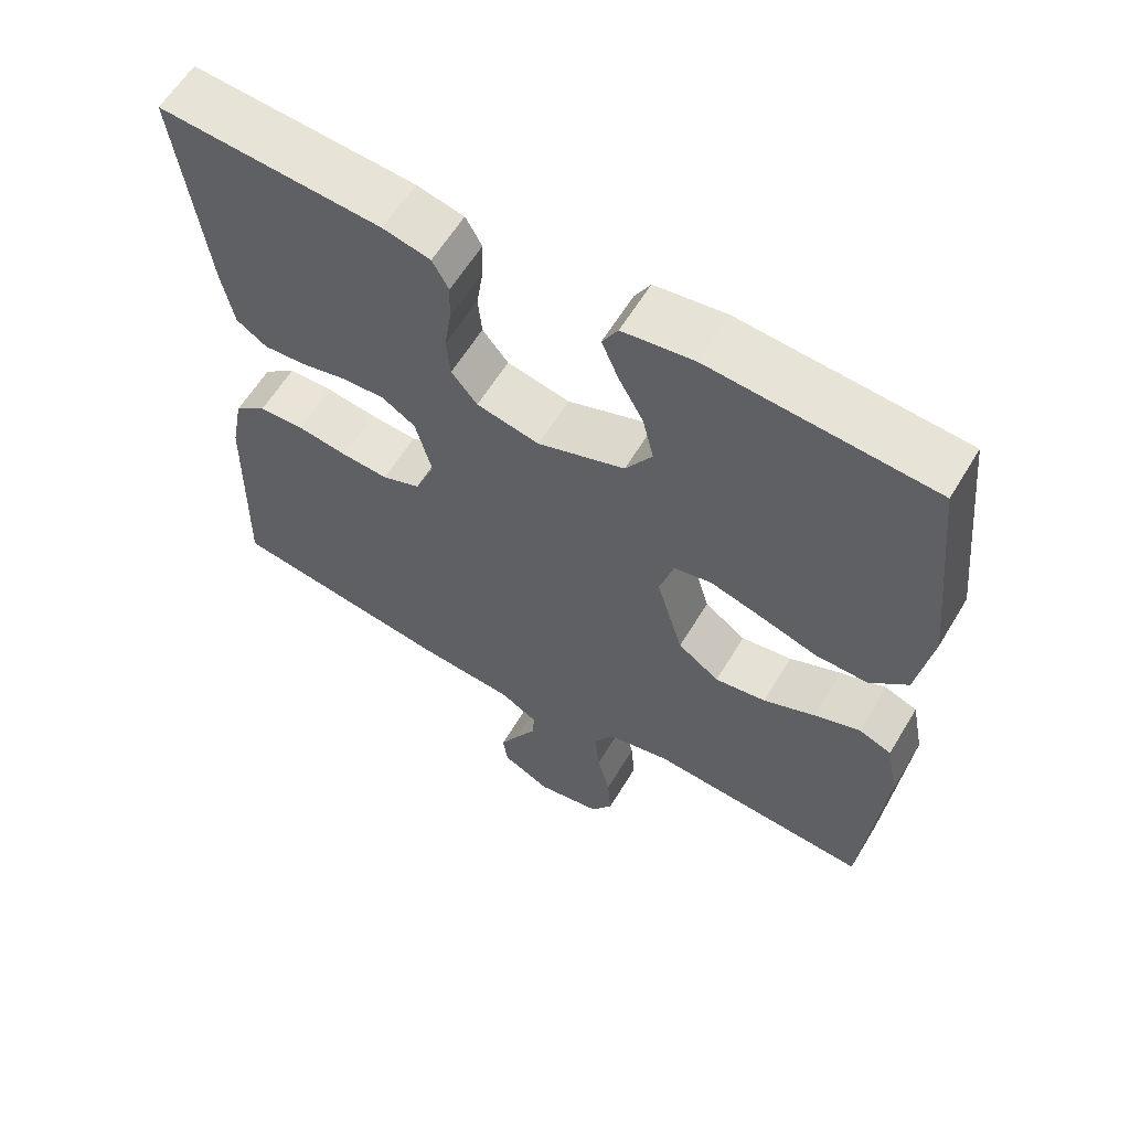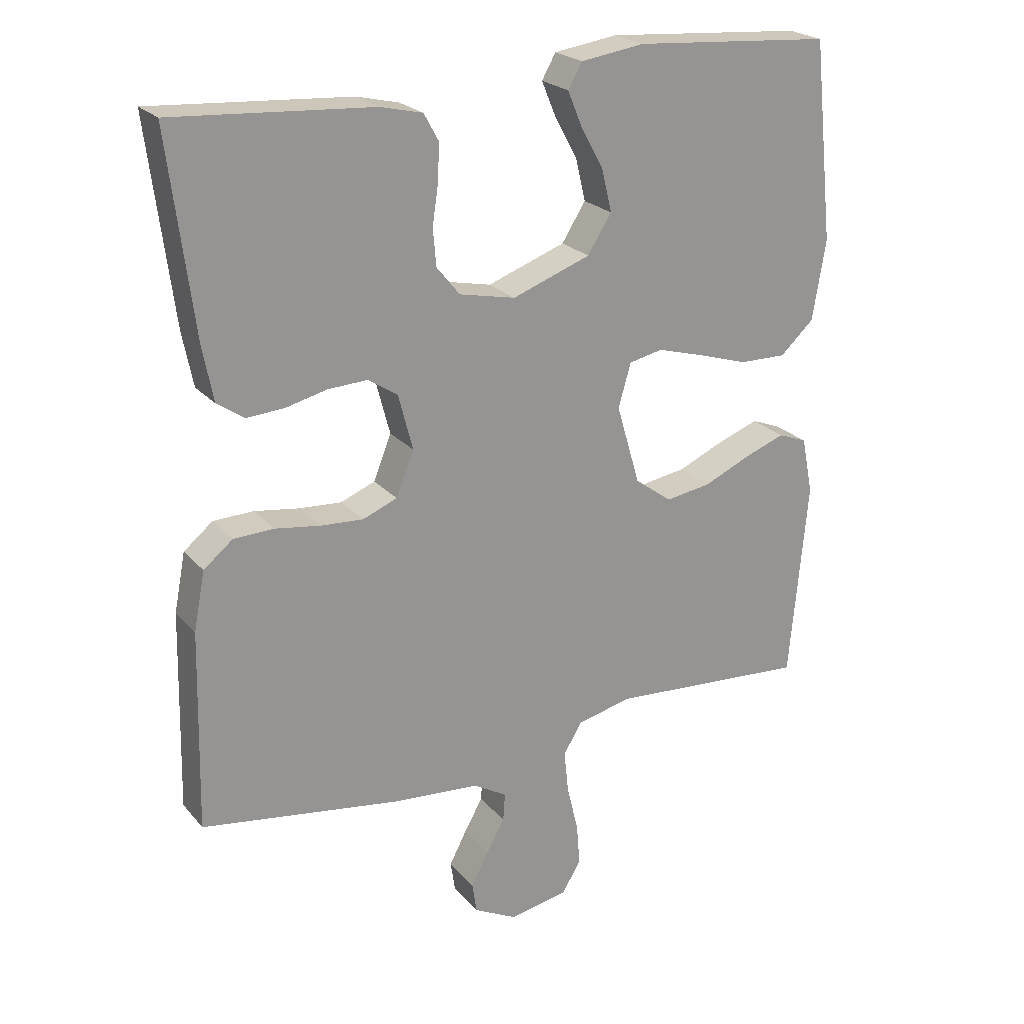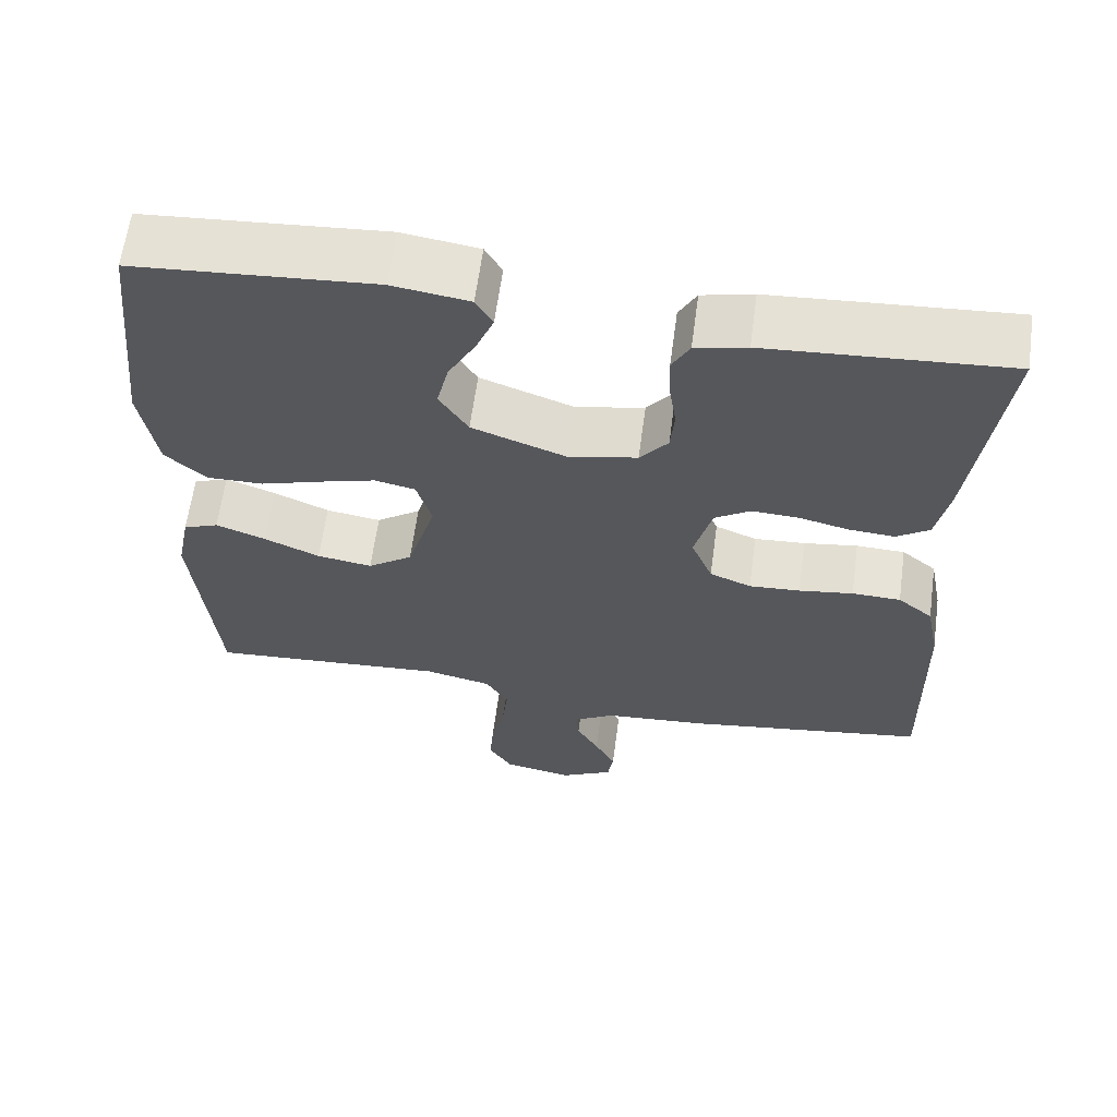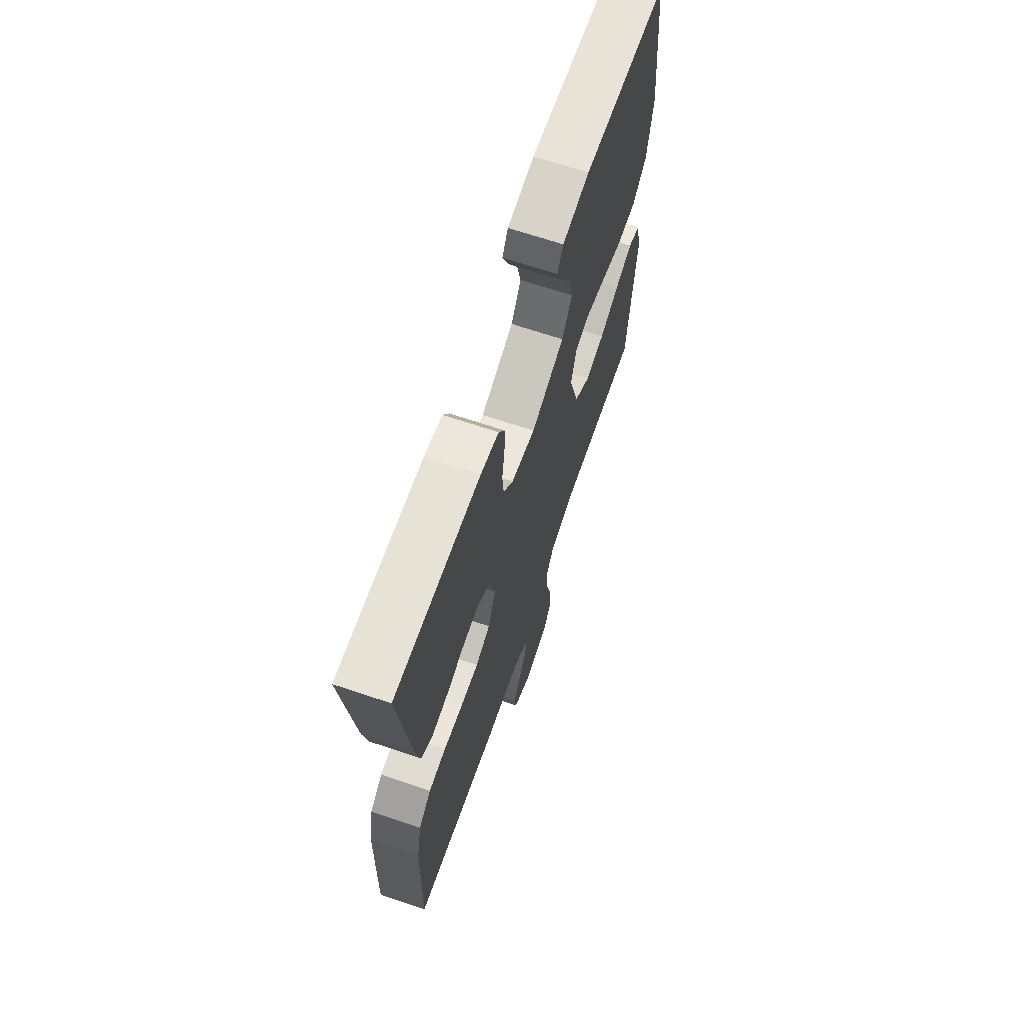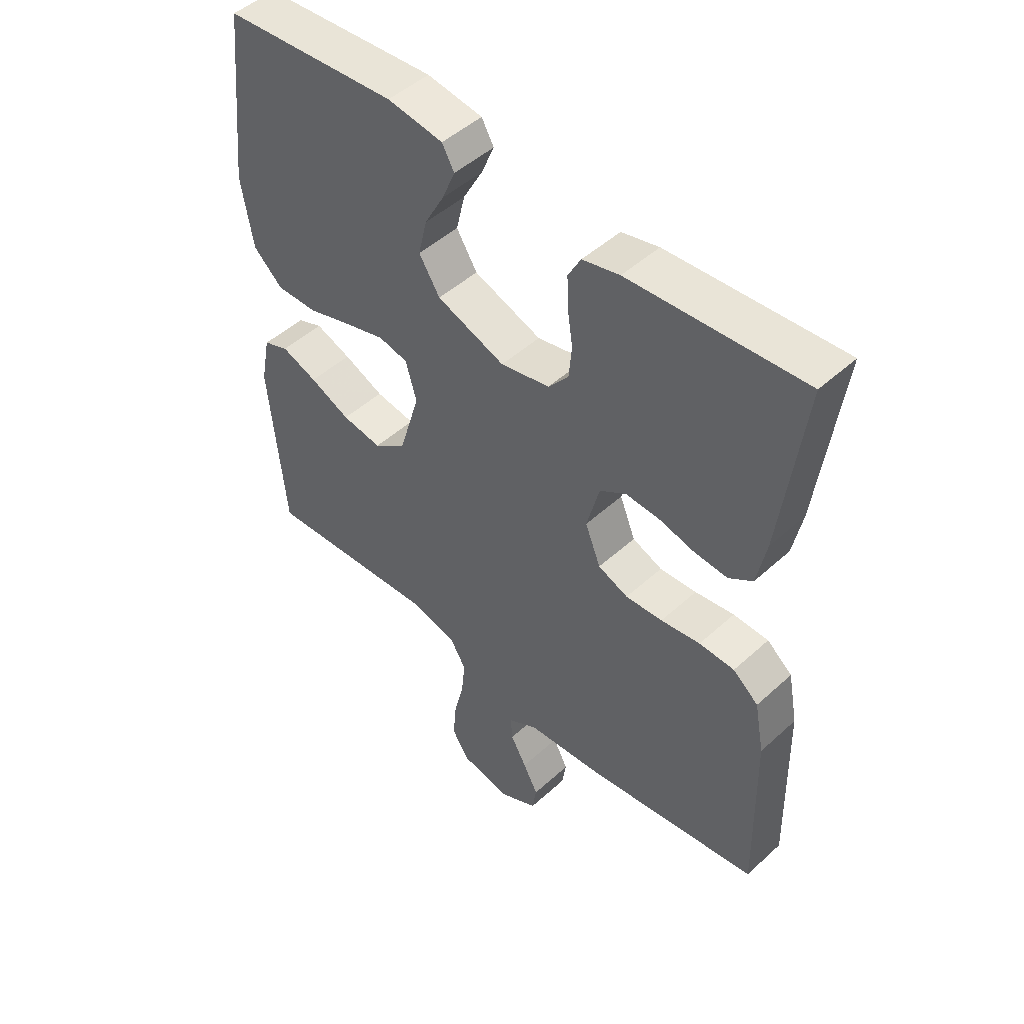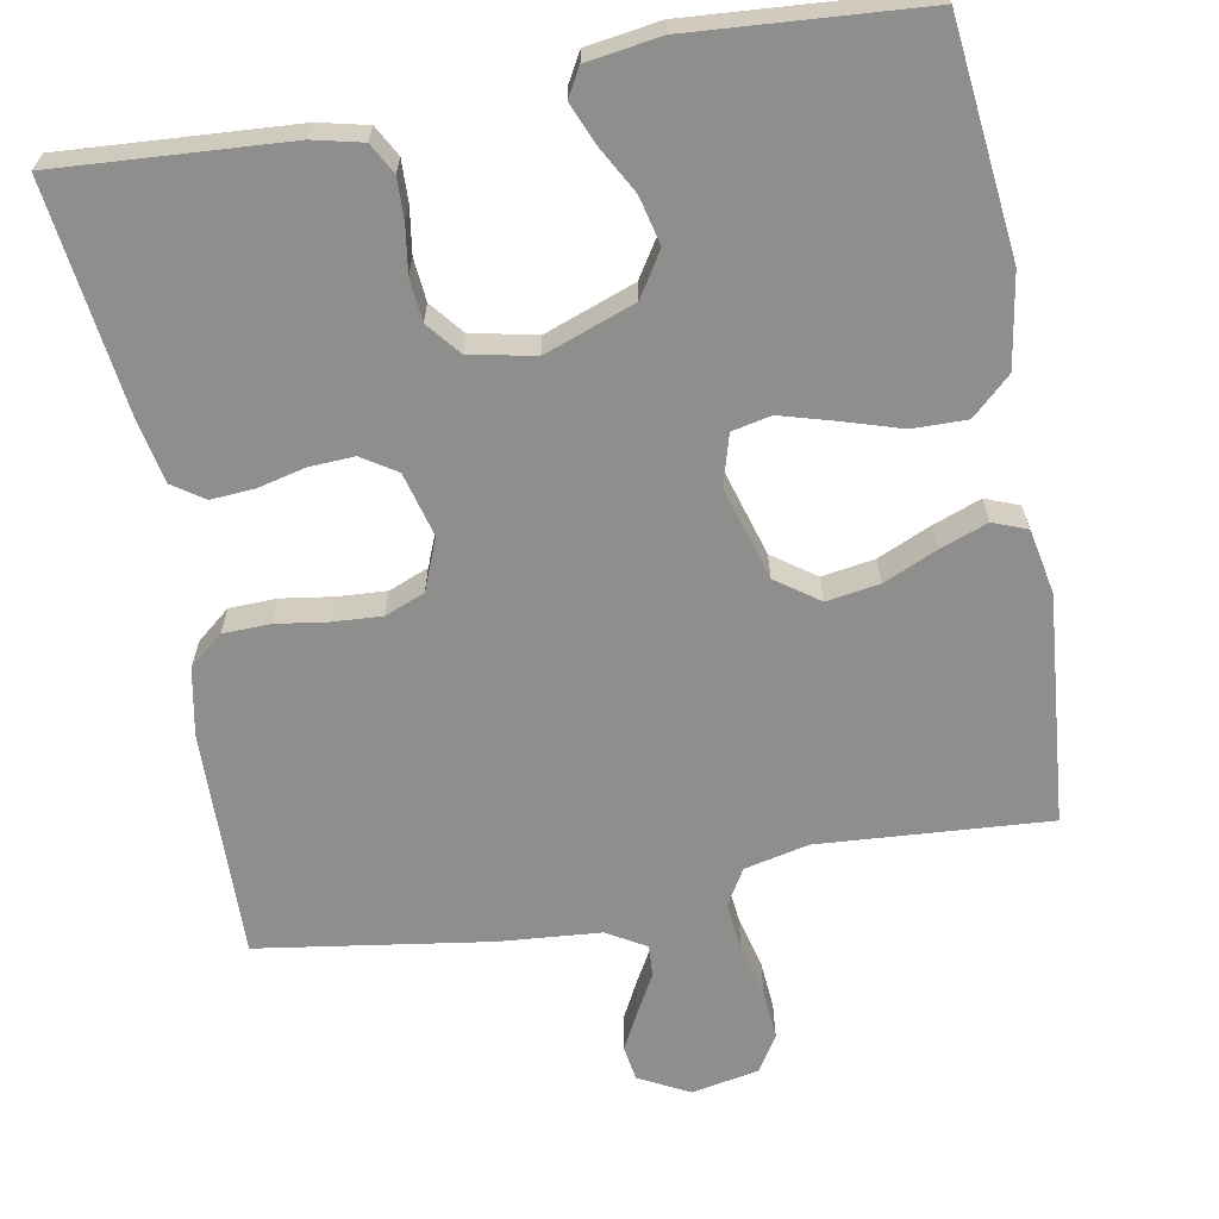
<metadata>
{"format":"obj","ext":"obj","renderer":"f3d","projection":"perspective","resolution":1024,"background":"white","views":[{"elev":60.9,"azim":31.0,"up":"+Z"},{"elev":22.9,"azim":-29.5,"up":"+Z"},{"elev":62.6,"azim":-172.3,"up":"+Z"},{"elev":67.1,"azim":-71.3,"up":"+Z"},{"elev":48.4,"azim":-135.4,"up":"+Z"},{"elev":-64.8,"azim":10.4,"up":"+Y"}]}
</metadata>
<code>
v 0.5 0.07 0.5
v 0.532 0.07 0.2
v 0.512 0.07 0.079
v 0.461 0.07 0.032
v 0.39 0.07 0.033
v 0.313 0.07 0.057
v 0.243 0.07 0.077
v 0.192 0.07 0.066
v 0.173 0.07 0
v 0.209 0.07 -0.122
v 0.265 0.07 -0.162
v 0.334 0.07 -0.151
v 0.404 0.07 -0.12
v 0.466 0.07 -0.097
v 0.51 0.07 -0.114
v 0.527 0.07 -0.2
v 0.5 0.07 -0.5
v 0.2 0.07 -0.479
v 0.116 0.07 -0.498
v 0.088 0.07 -0.545
v 0.095 0.07 -0.61
v 0.112 0.07 -0.68
v 0.117 0.07 -0.744
v 0.088 0.07 -0.791
v 0 0.07 -0.808
v -0.066 0.07 -0.774
v -0.073 0.07 -0.728
v -0.047 0.07 -0.678
v -0.019 0.07 -0.628
v -0.016 0.07 -0.586
v -0.067 0.07 -0.556
v -0.2 0.07 -0.545
v -0.5 0.07 -0.5
v -0.493 0.07 -0.2
v -0.476 0.07 -0.112
v -0.432 0.07 -0.076
v -0.371 0.07 -0.074
v -0.303 0.07 -0.084
v -0.239 0.07 -0.088
v -0.187 0.07 -0.067
v -0.16 0.07 0
v -0.182 0.07 0.084
v -0.227 0.07 0.113
v -0.286 0.07 0.11
v -0.348 0.07 0.095
v -0.405 0.07 0.091
v -0.446 0.07 0.119
v -0.462 0.07 0.2
v -0.5 0.07 0.5
v -0.2 0.07 0.48
v -0.136 0.07 0.465
v -0.114 0.07 0.425
v -0.116 0.07 0.37
v -0.125 0.07 0.31
v -0.12 0.07 0.254
v -0.085 0.07 0.211
v 0 0.07 0.193
v 0.118 0.07 0.236
v 0.154 0.07 0.293
v 0.139 0.07 0.356
v 0.105 0.07 0.418
v 0.083 0.07 0.471
v 0.104 0.07 0.508
v 0.2 0.07 0.522
v 0.5 0 0.5
v 0.532 0 0.2
v 0.512 0 0.079
v 0.461 0 0.032
v 0.39 0 0.033
v 0.313 0 0.057
v 0.243 0 0.077
v 0.192 0 0.066
v 0.173 0 0
v 0.209 0 -0.122
v 0.265 0 -0.162
v 0.334 0 -0.151
v 0.404 0 -0.12
v 0.466 0 -0.097
v 0.51 0 -0.114
v 0.527 0 -0.2
v 0.5 0 -0.5
v 0.2 0 -0.479
v 0.116 0 -0.498
v 0.088 0 -0.545
v 0.095 0 -0.61
v 0.112 0 -0.68
v 0.117 0 -0.744
v 0.088 0 -0.791
v 0 0 -0.808
v -0.066 0 -0.774
v -0.073 0 -0.728
v -0.047 0 -0.678
v -0.019 0 -0.628
v -0.016 0 -0.586
v -0.067 0 -0.556
v -0.2 0 -0.545
v -0.5 0 -0.5
v -0.493 0 -0.2
v -0.476 0 -0.112
v -0.432 0 -0.076
v -0.371 0 -0.074
v -0.303 0 -0.084
v -0.239 0 -0.088
v -0.187 0 -0.067
v -0.16 0 0
v -0.182 0 0.084
v -0.227 0 0.113
v -0.286 0 0.11
v -0.348 0 0.095
v -0.405 0 0.091
v -0.446 0 0.119
v -0.462 0 0.2
v -0.5 0 0.5
v -0.2 0 0.48
v -0.136 0 0.465
v -0.114 0 0.425
v -0.116 0 0.37
v -0.125 0 0.31
v -0.12 0 0.254
v -0.085 0 0.211
v 0 0 0.193
v 0.118 0 0.236
v 0.154 0 0.293
v 0.139 0 0.356
v 0.105 0 0.418
v 0.083 0 0.471
v 0.104 0 0.508
v 0.2 0 0.522
f 4 5 6
f 3 4 6
f 2 3 6
f 1 2 6
f 64 1 6
f 63 64 6
f 62 63 6
f 61 62 6
f 60 61 6
f 59 60 6 7
f 58 59 7 8
f 57 58 8 9
f 56 57 9 10
f 52 53 54
f 51 52 54
f 50 51 54
f 49 50 54
f 48 49 54
f 47 48 54
f 46 47 54
f 45 46 54
f 44 45 54
f 43 44 54 55
f 42 43 55 56
f 36 37 38
f 35 36 38
f 34 35 38
f 33 34 38
f 32 33 38
f 31 32 38
f 30 31 38 39
f 27 28 29
f 26 27 29
f 25 26 29
f 24 25 29
f 23 24 29
f 22 23 29
f 21 22 29
f 20 21 29 30
f 30 39 40
f 20 30 40
f 19 20 40
f 16 17 18
f 15 16 18
f 14 15 18
f 13 14 18
f 12 13 18
f 11 12 18 19
f 41 42 56 10
f 19 40 41
f 11 19 41
f 10 11 41
f 70 69 68
f 70 68 67
f 70 67 66
f 70 66 65
f 70 65 128
f 70 128 127
f 70 127 126
f 70 126 125
f 70 125 124
f 71 70 124 123
f 72 71 123 122
f 73 72 122 121
f 74 73 121 120
f 118 117 116
f 118 116 115
f 118 115 114
f 118 114 113
f 118 113 112
f 118 112 111
f 118 111 110
f 118 110 109
f 118 109 108
f 119 118 108 107
f 120 119 107 106
f 102 101 100
f 102 100 99
f 102 99 98
f 102 98 97
f 102 97 96
f 102 96 95
f 103 102 95 94
f 93 92 91
f 93 91 90
f 93 90 89
f 93 89 88
f 93 88 87
f 93 87 86
f 93 86 85
f 94 93 85 84
f 104 103 94
f 104 94 84
f 104 84 83
f 82 81 80
f 82 80 79
f 82 79 78
f 82 78 77
f 82 77 76
f 83 82 76 75
f 74 120 106 105
f 105 104 83
f 105 83 75
f 105 75 74
f 1 65 66 2
f 2 66 67 3
f 3 67 68 4
f 4 68 69 5
f 5 69 70 6
f 6 70 71 7
f 7 71 72 8
f 8 72 73 9
f 9 73 74 10
f 10 74 75 11
f 11 75 76 12
f 12 76 77 13
f 13 77 78 14
f 14 78 79 15
f 15 79 80 16
f 16 80 81 17
f 17 81 82 18
f 18 82 83 19
f 19 83 84 20
f 20 84 85 21
f 21 85 86 22
f 22 86 87 23
f 23 87 88 24
f 24 88 89 25
f 25 89 90 26
f 26 90 91 27
f 27 91 92 28
f 28 92 93 29
f 29 93 94 30
f 30 94 95 31
f 31 95 96 32
f 32 96 97 33
f 33 97 98 34
f 34 98 99 35
f 35 99 100 36
f 36 100 101 37
f 37 101 102 38
f 38 102 103 39
f 39 103 104 40
f 40 104 105 41
f 41 105 106 42
f 42 106 107 43
f 43 107 108 44
f 44 108 109 45
f 45 109 110 46
f 46 110 111 47
f 47 111 112 48
f 48 112 113 49
f 49 113 114 50
f 50 114 115 51
f 51 115 116 52
f 52 116 117 53
f 53 117 118 54
f 54 118 119 55
f 55 119 120 56
f 56 120 121 57
f 57 121 122 58
f 58 122 123 59
f 59 123 124 60
f 60 124 125 61
f 61 125 126 62
f 62 126 127 63
f 63 127 128 64
f 64 128 65 1

</code>
